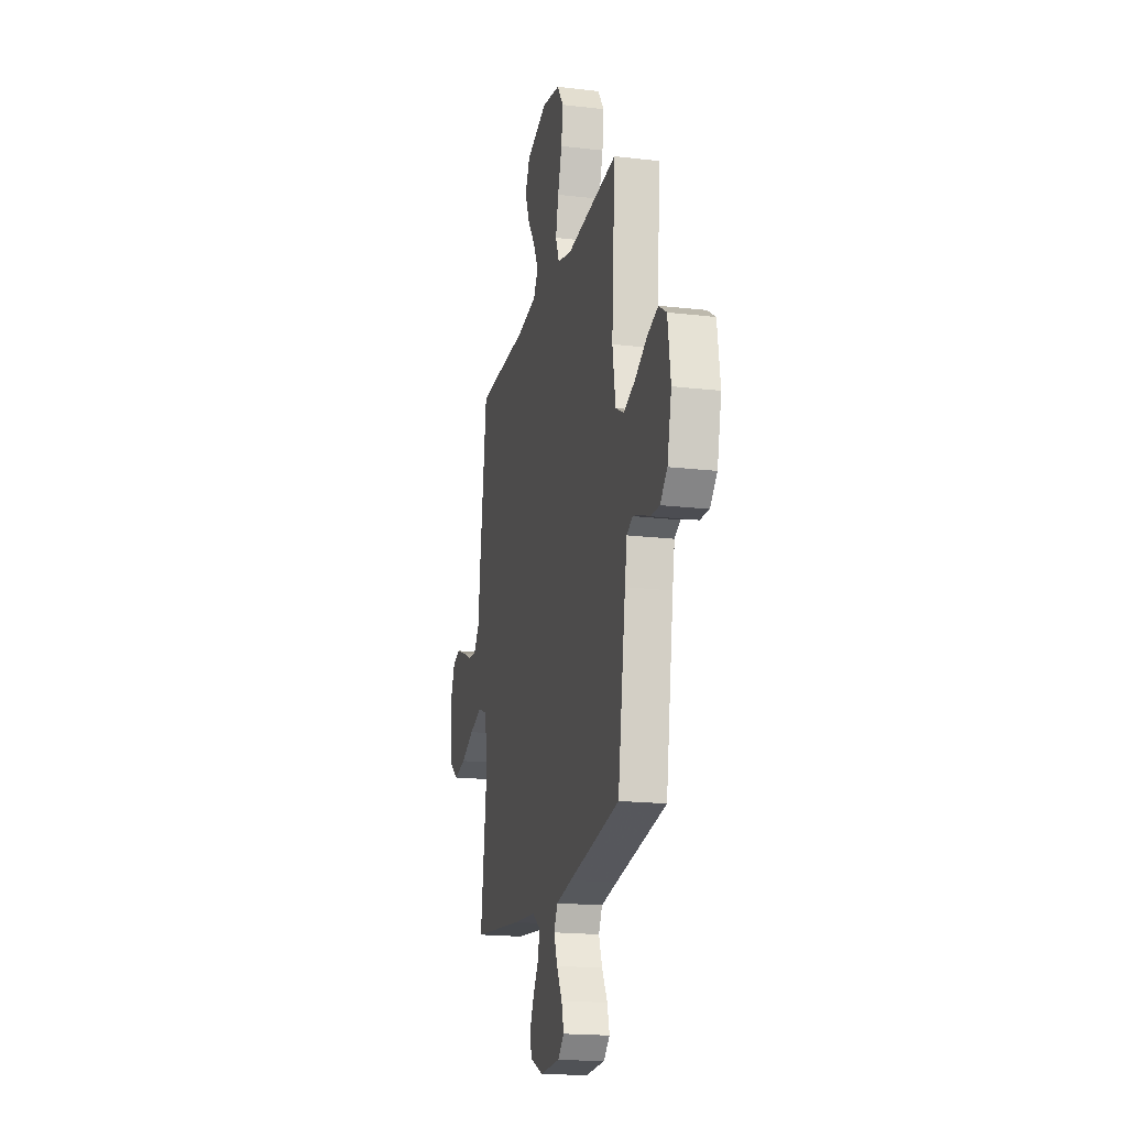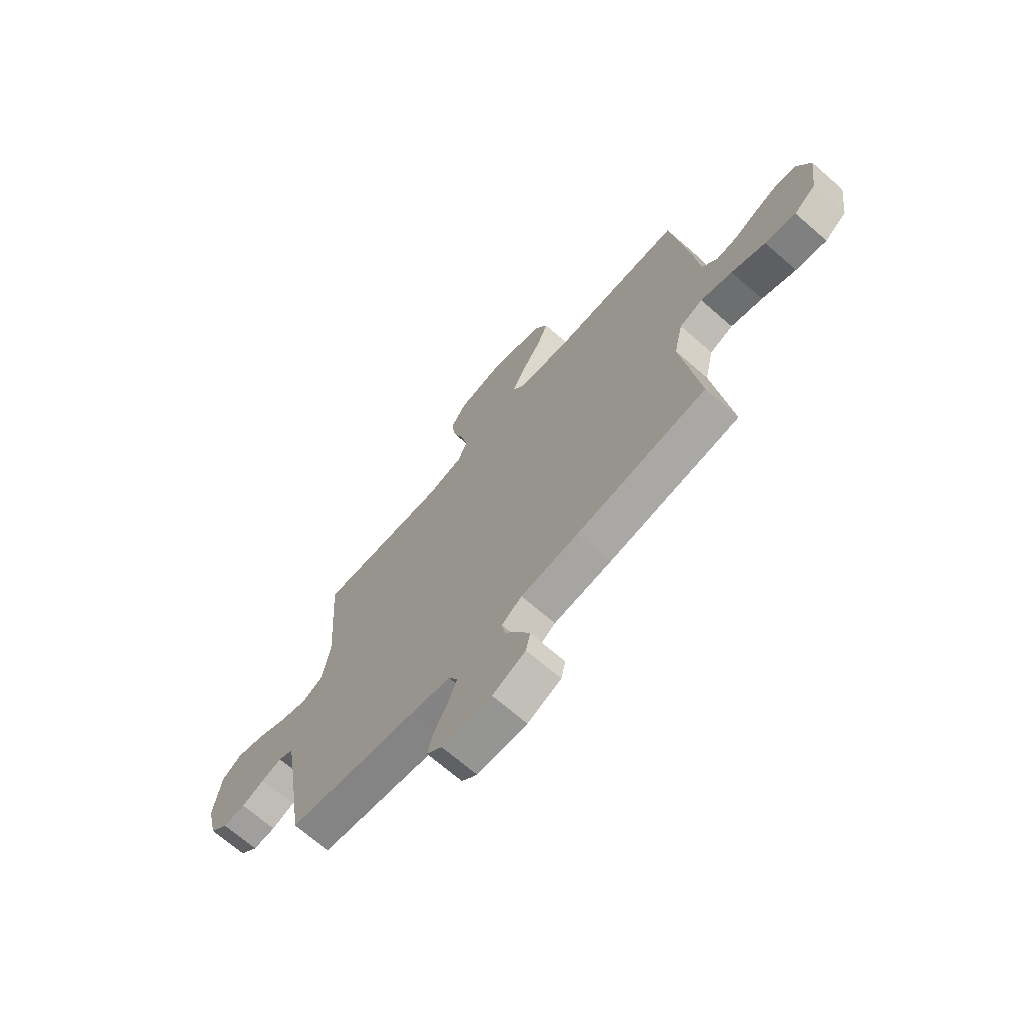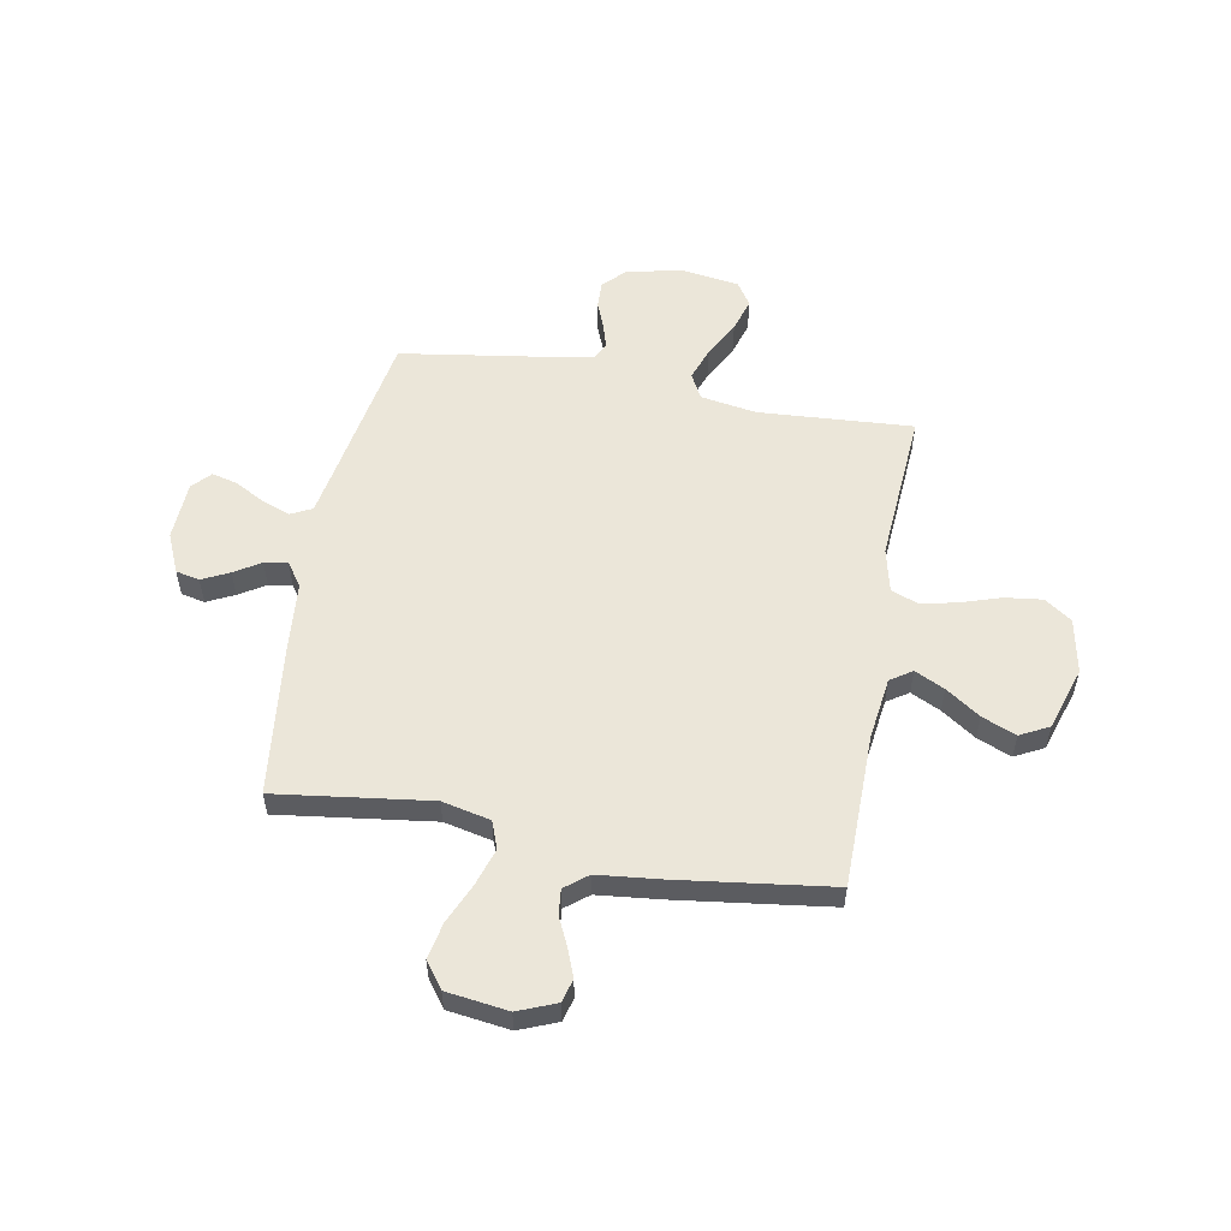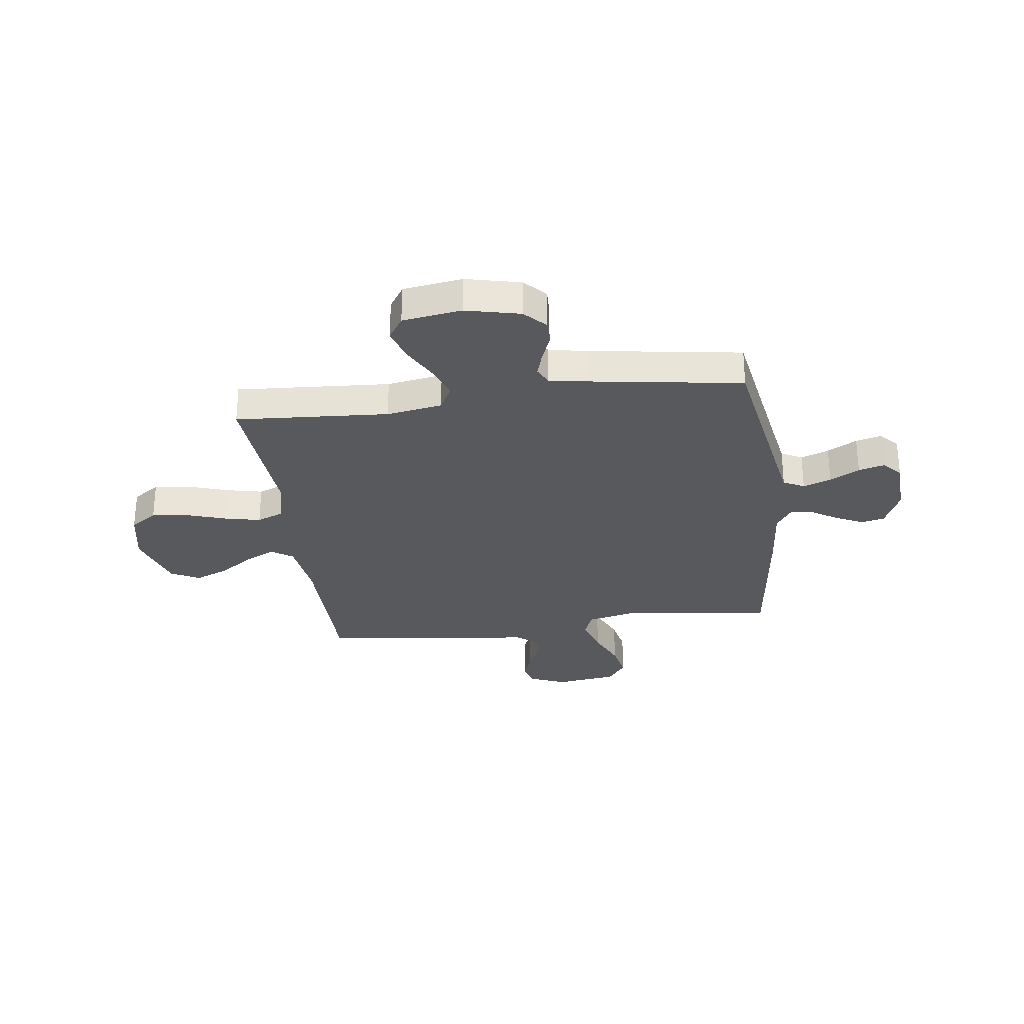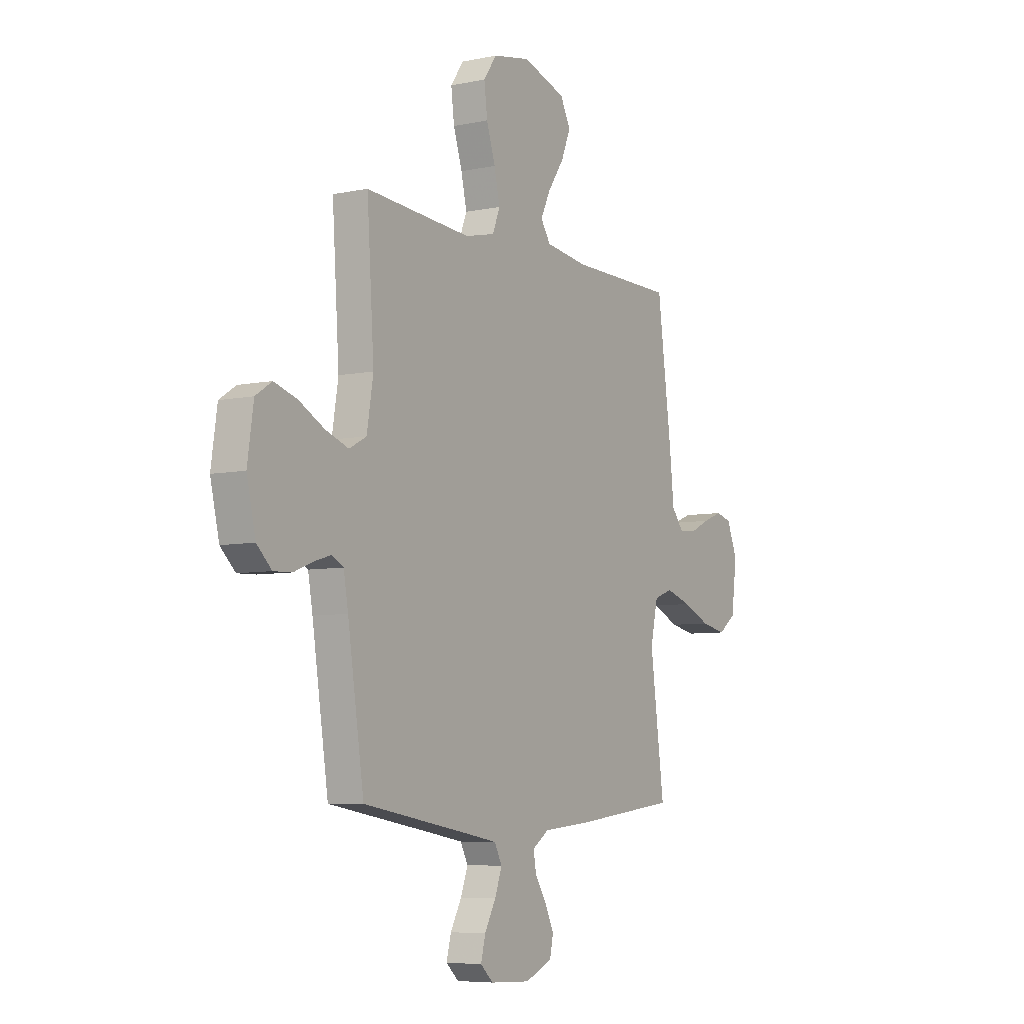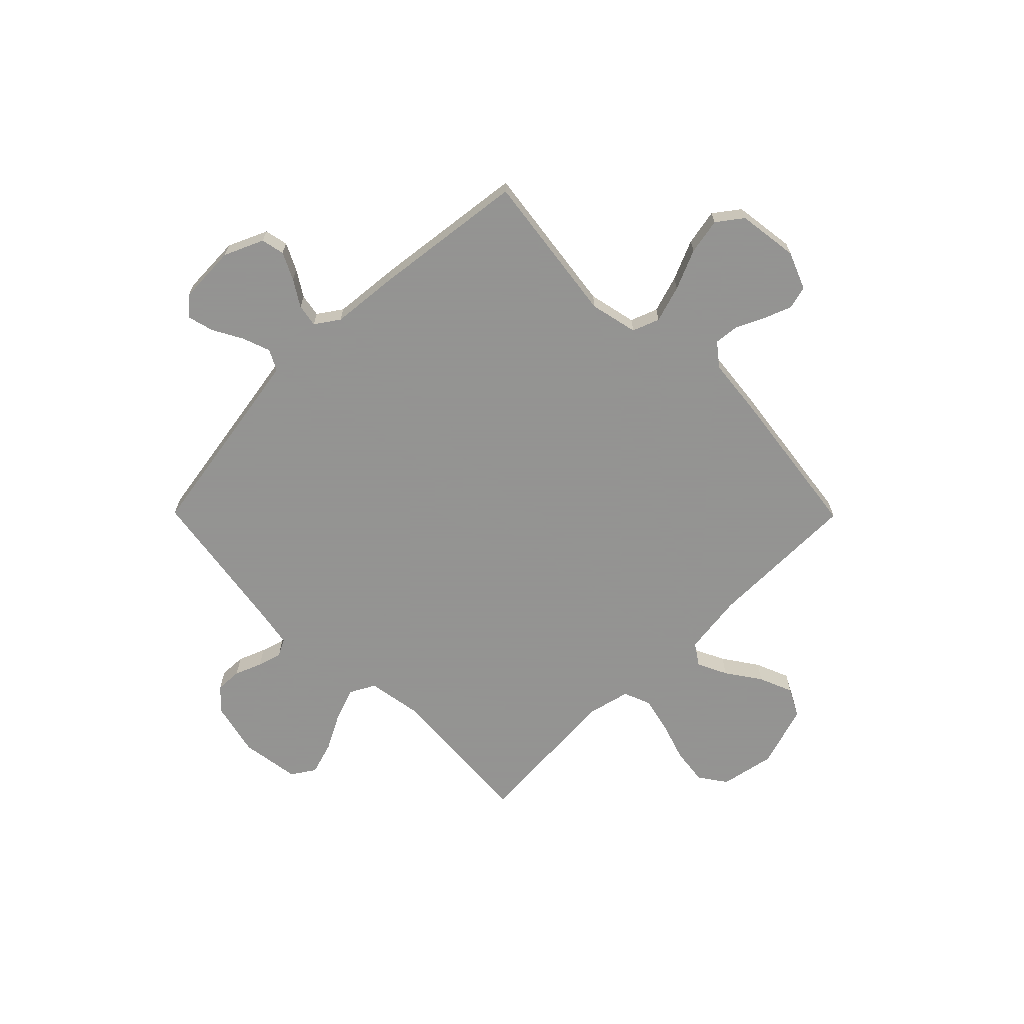
<metadata>
{"format":"obj","ext":"obj","renderer":"f3d","projection":"perspective","resolution":1024,"background":"white","views":[{"elev":-18.6,"azim":77.3,"up":"+Z"},{"elev":-69.5,"azim":-131.0,"up":"+Z"},{"elev":55.1,"azim":-79.6,"up":"+Y"},{"elev":-29.2,"azim":97.6,"up":"+Y"},{"elev":-6.5,"azim":121.8,"up":"+Z"},{"elev":-66.9,"azim":-135.3,"up":"+Y"}]}
</metadata>
<code>
v -0.5 0.07 0.5
v -0.2 0.07 0.502
v -0.079 0.07 0.518
v -0.051 0.07 0.56
v -0.079 0.07 0.618
v -0.125 0.07 0.685
v -0.152 0.07 0.751
v -0.123 0.07 0.807
v 0 0.07 0.846
v 0.107 0.07 0.825
v 0.144 0.07 0.772
v 0.135 0.07 0.7
v 0.11 0.07 0.623
v 0.094 0.07 0.552
v 0.115 0.07 0.499
v 0.2 0.07 0.479
v 0.5 0.07 0.5
v 0.48 0.07 0.2
v 0.498 0.07 0.091
v 0.547 0.07 0.065
v 0.612 0.07 0.088
v 0.684 0.07 0.126
v 0.749 0.07 0.146
v 0.795 0.07 0.116
v 0.812 0.07 0
v 0.787 0.07 -0.107
v 0.745 0.07 -0.147
v 0.693 0.07 -0.145
v 0.64 0.07 -0.124
v 0.593 0.07 -0.11
v 0.559 0.07 -0.127
v 0.546 0.07 -0.2
v 0.5 0.07 -0.5
v 0.2 0.07 -0.55
v 0.107 0.07 -0.566
v 0.086 0.07 -0.607
v 0.106 0.07 -0.662
v 0.138 0.07 -0.72
v 0.151 0.07 -0.771
v 0.115 0.07 -0.804
v 0 0.07 -0.809
v -0.077 0.07 -0.775
v -0.087 0.07 -0.729
v -0.061 0.07 -0.676
v -0.029 0.07 -0.625
v -0.021 0.07 -0.58
v -0.068 0.07 -0.548
v -0.2 0.07 -0.536
v -0.5 0.07 -0.5
v -0.46 0.07 -0.2
v -0.481 0.07 -0.106
v -0.534 0.07 -0.086
v -0.607 0.07 -0.109
v -0.685 0.07 -0.143
v -0.756 0.07 -0.157
v -0.806 0.07 -0.12
v -0.822 0.07 0
v -0.792 0.07 0.074
v -0.747 0.07 0.086
v -0.692 0.07 0.065
v -0.637 0.07 0.039
v -0.588 0.07 0.034
v -0.553 0.07 0.078
v -0.54 0.07 0.2
v -0.5 0 0.5
v -0.2 0 0.502
v -0.079 0 0.518
v -0.051 0 0.56
v -0.079 0 0.618
v -0.125 0 0.685
v -0.152 0 0.751
v -0.123 0 0.807
v 0 0 0.846
v 0.107 0 0.825
v 0.144 0 0.772
v 0.135 0 0.7
v 0.11 0 0.623
v 0.094 0 0.552
v 0.115 0 0.499
v 0.2 0 0.479
v 0.5 0 0.5
v 0.48 0 0.2
v 0.498 0 0.091
v 0.547 0 0.065
v 0.612 0 0.088
v 0.684 0 0.126
v 0.749 0 0.146
v 0.795 0 0.116
v 0.812 0 0
v 0.787 0 -0.107
v 0.745 0 -0.147
v 0.693 0 -0.145
v 0.64 0 -0.124
v 0.593 0 -0.11
v 0.559 0 -0.127
v 0.546 0 -0.2
v 0.5 0 -0.5
v 0.2 0 -0.55
v 0.107 0 -0.566
v 0.086 0 -0.607
v 0.106 0 -0.662
v 0.138 0 -0.72
v 0.151 0 -0.771
v 0.115 0 -0.804
v 0 0 -0.809
v -0.077 0 -0.775
v -0.087 0 -0.729
v -0.061 0 -0.676
v -0.029 0 -0.625
v -0.021 0 -0.58
v -0.068 0 -0.548
v -0.2 0 -0.536
v -0.5 0 -0.5
v -0.46 0 -0.2
v -0.481 0 -0.106
v -0.534 0 -0.086
v -0.607 0 -0.109
v -0.685 0 -0.143
v -0.756 0 -0.157
v -0.806 0 -0.12
v -0.822 0 0
v -0.792 0 0.074
v -0.747 0 0.086
v -0.692 0 0.065
v -0.637 0 0.039
v -0.588 0 0.034
v -0.553 0 0.078
v -0.54 0 0.2
f 63 64 1 2
f 62 63 2 3
f 59 60 61
f 58 59 61
f 57 58 61
f 56 57 61
f 55 56 61
f 54 55 61
f 53 54 61
f 52 53 61 62
f 51 52 62 3
f 47 48 49 50
f 51 3 4
f 50 51 4
f 47 50 4
f 46 47 4
f 43 44 45
f 42 43 45
f 41 42 45
f 40 41 45
f 39 40 45
f 38 39 45
f 37 38 45
f 36 37 45 46
f 35 36 46 4
f 32 33 34
f 34 35 4
f 32 34 4
f 31 32 4
f 27 28 29
f 26 27 29
f 25 26 29
f 24 25 29
f 23 24 29
f 22 23 29
f 21 22 29
f 20 21 29 30
f 19 20 30 31
f 16 17 18
f 15 16 18 19
f 11 12 13
f 10 11 13
f 9 10 13
f 8 9 13
f 7 8 13
f 6 7 13
f 5 6 13
f 5 13 14
f 31 4 5
f 19 31 5
f 15 19 5
f 5 14 15
f 66 65 128 127
f 67 66 127 126
f 125 124 123
f 125 123 122
f 125 122 121
f 125 121 120
f 125 120 119
f 125 119 118
f 125 118 117
f 126 125 117 116
f 67 126 116 115
f 114 113 112 111
f 68 67 115
f 68 115 114
f 68 114 111
f 68 111 110
f 109 108 107
f 109 107 106
f 109 106 105
f 109 105 104
f 109 104 103
f 109 103 102
f 109 102 101
f 110 109 101 100
f 68 110 100 99
f 98 97 96
f 68 99 98
f 68 98 96
f 68 96 95
f 93 92 91
f 93 91 90
f 93 90 89
f 93 89 88
f 93 88 87
f 93 87 86
f 93 86 85
f 94 93 85 84
f 95 94 84 83
f 82 81 80
f 83 82 80 79
f 77 76 75
f 77 75 74
f 77 74 73
f 77 73 72
f 77 72 71
f 77 71 70
f 77 70 69
f 78 77 69
f 69 68 95
f 69 95 83
f 69 83 79
f 79 78 69
f 1 65 66 2
f 2 66 67 3
f 3 67 68 4
f 4 68 69 5
f 5 69 70 6
f 6 70 71 7
f 7 71 72 8
f 8 72 73 9
f 9 73 74 10
f 10 74 75 11
f 11 75 76 12
f 12 76 77 13
f 13 77 78 14
f 14 78 79 15
f 15 79 80 16
f 16 80 81 17
f 17 81 82 18
f 18 82 83 19
f 19 83 84 20
f 20 84 85 21
f 21 85 86 22
f 22 86 87 23
f 23 87 88 24
f 24 88 89 25
f 25 89 90 26
f 26 90 91 27
f 27 91 92 28
f 28 92 93 29
f 29 93 94 30
f 30 94 95 31
f 31 95 96 32
f 32 96 97 33
f 33 97 98 34
f 34 98 99 35
f 35 99 100 36
f 36 100 101 37
f 37 101 102 38
f 38 102 103 39
f 39 103 104 40
f 40 104 105 41
f 41 105 106 42
f 42 106 107 43
f 43 107 108 44
f 44 108 109 45
f 45 109 110 46
f 46 110 111 47
f 47 111 112 48
f 48 112 113 49
f 49 113 114 50
f 50 114 115 51
f 51 115 116 52
f 52 116 117 53
f 53 117 118 54
f 54 118 119 55
f 55 119 120 56
f 56 120 121 57
f 57 121 122 58
f 58 122 123 59
f 59 123 124 60
f 60 124 125 61
f 61 125 126 62
f 62 126 127 63
f 63 127 128 64
f 64 128 65 1

</code>
